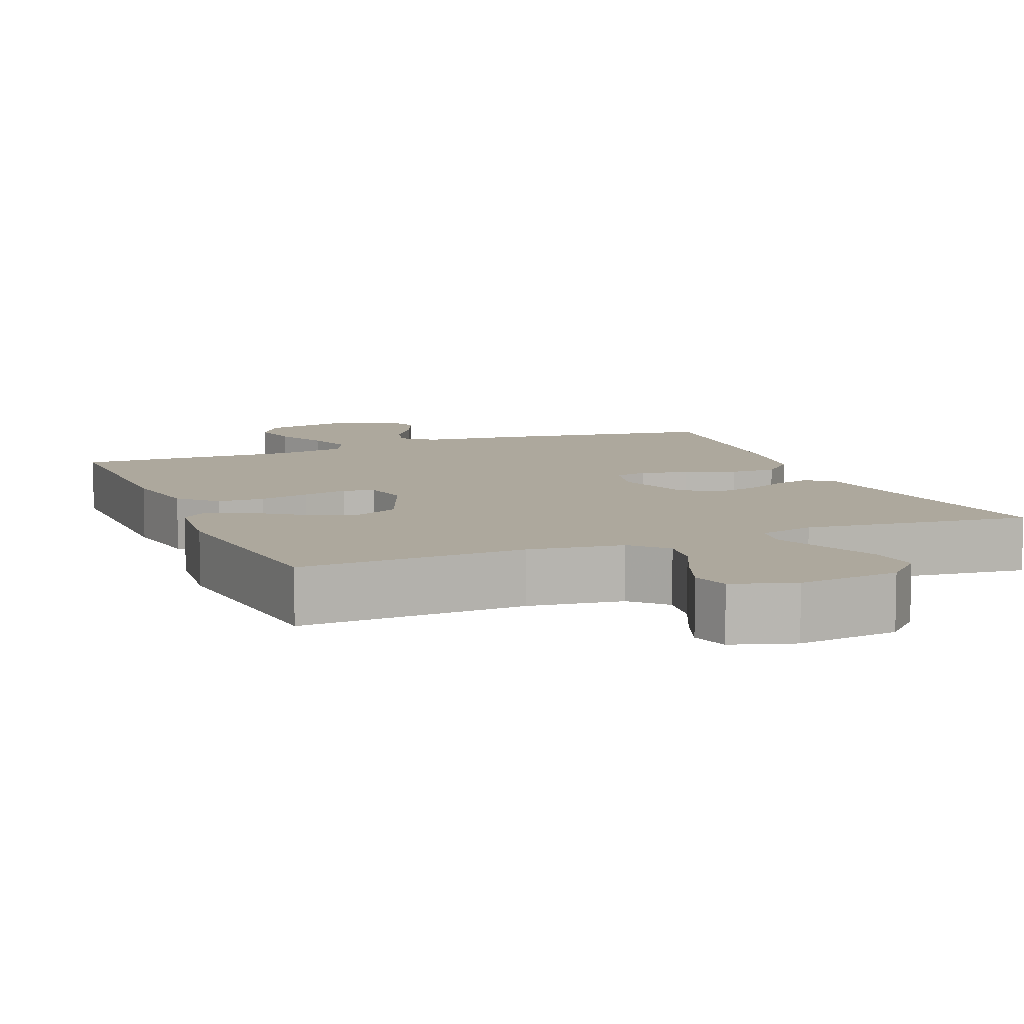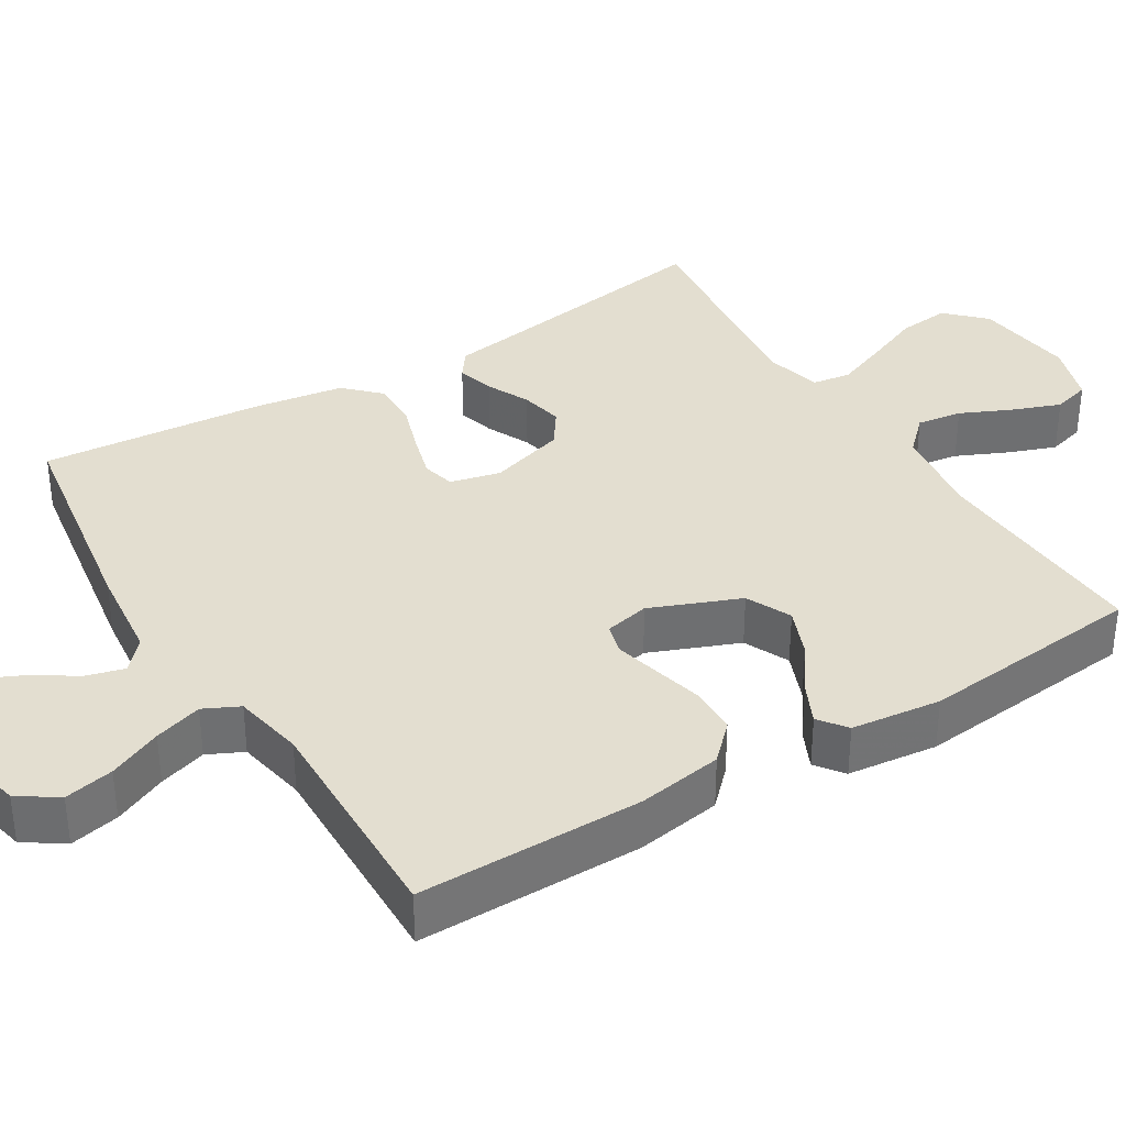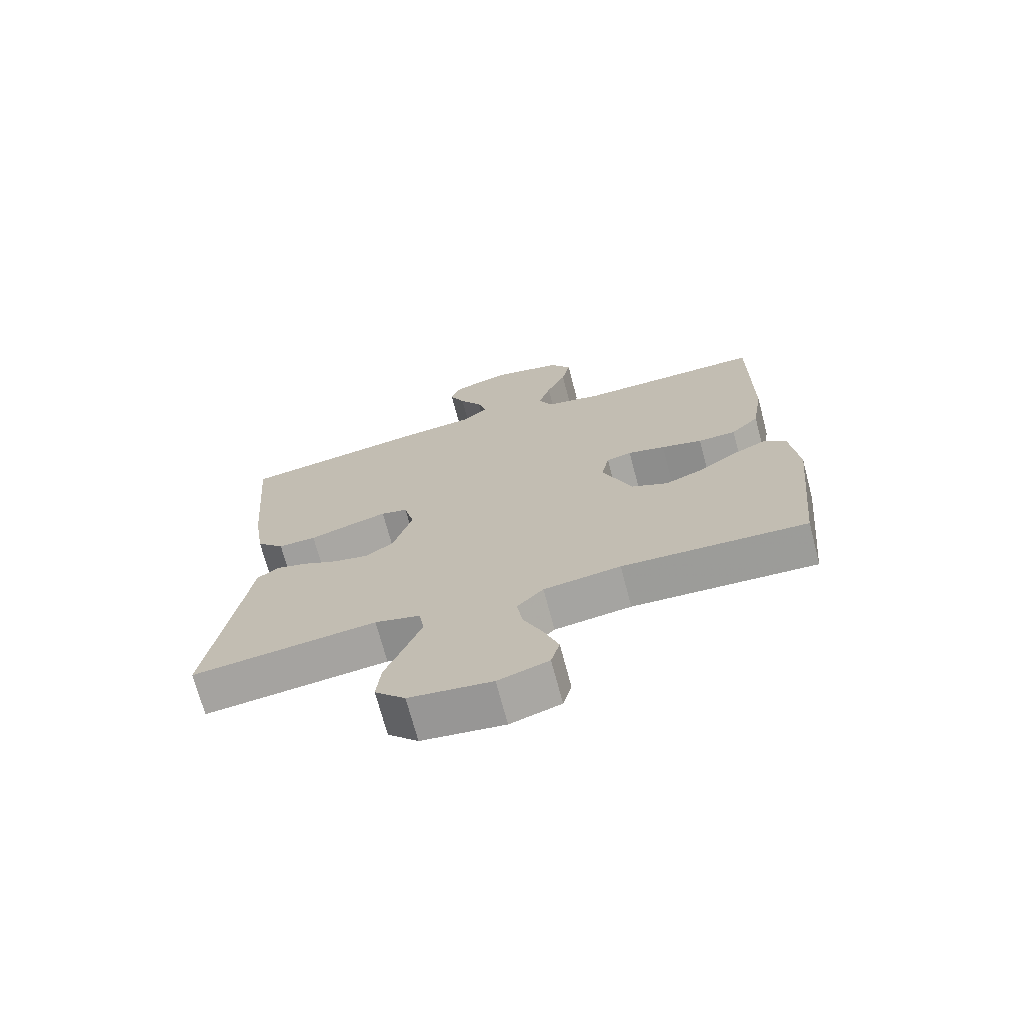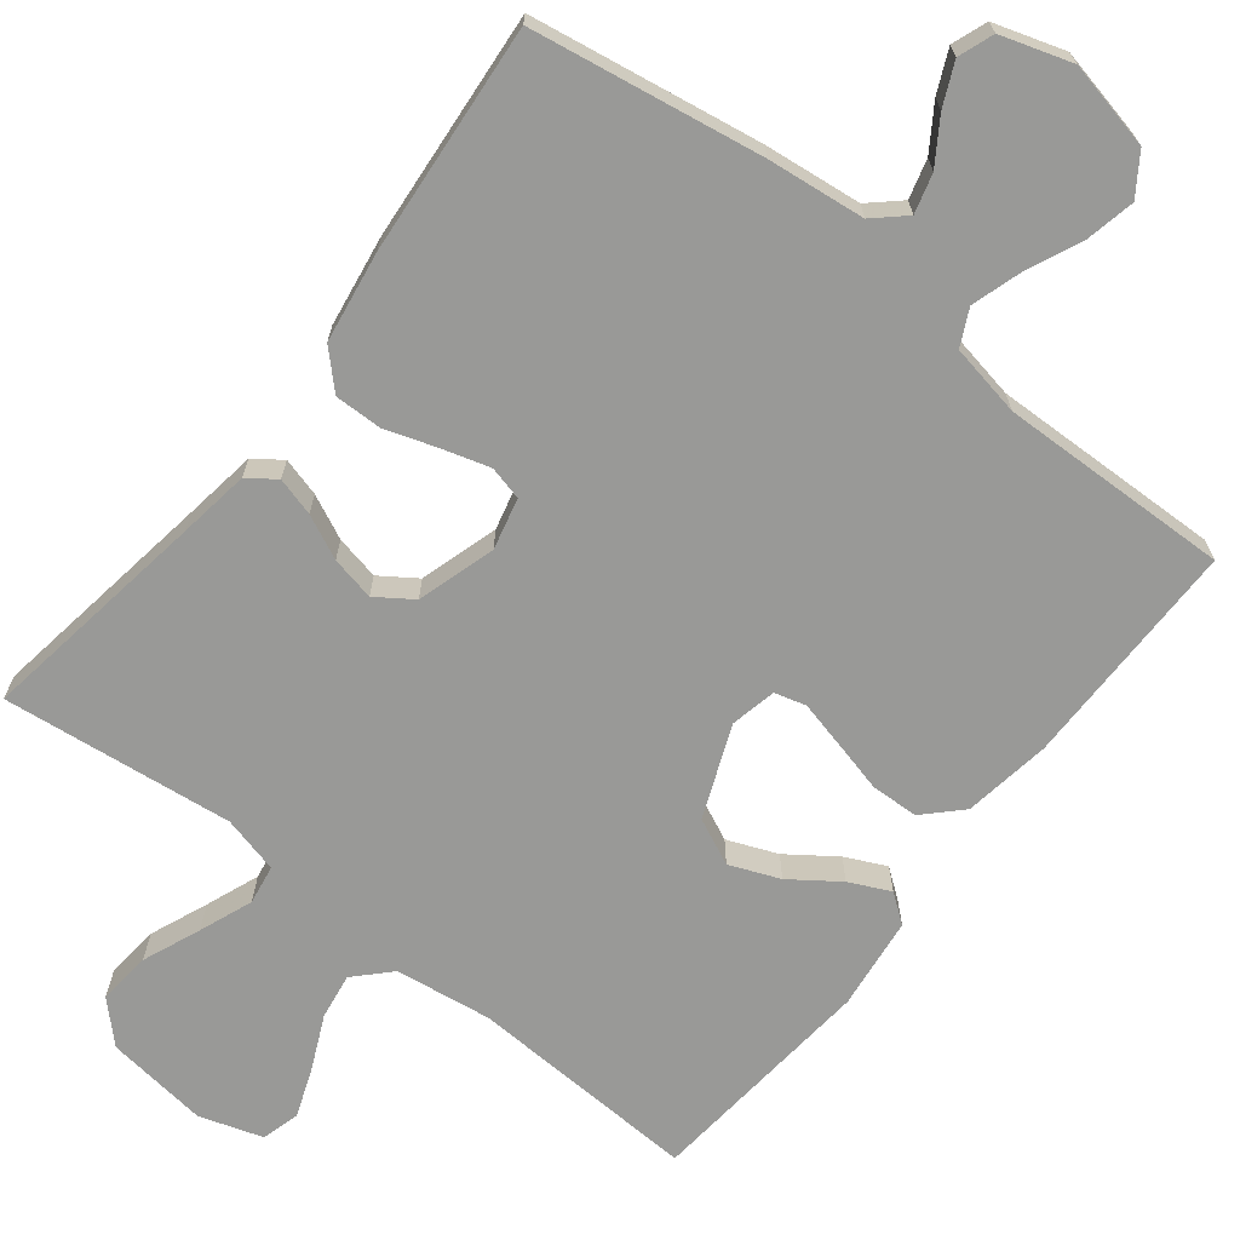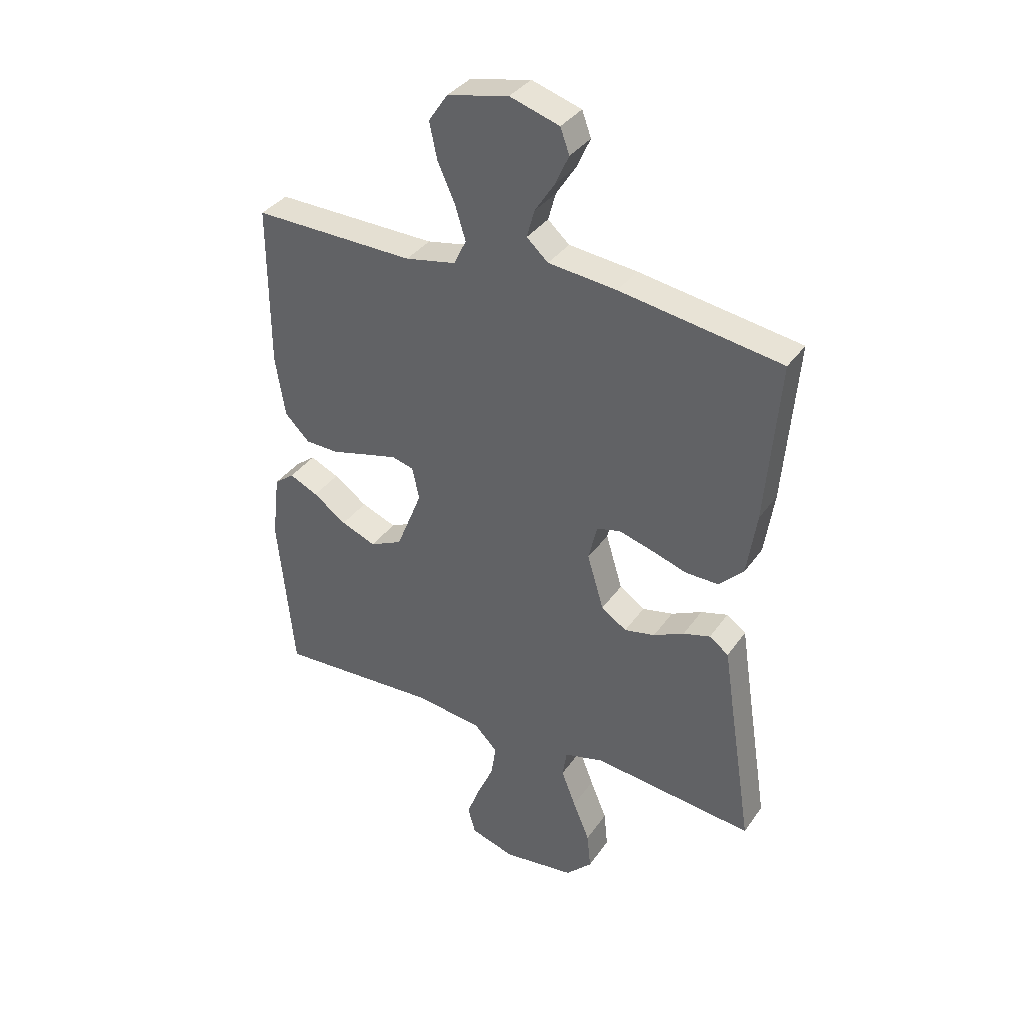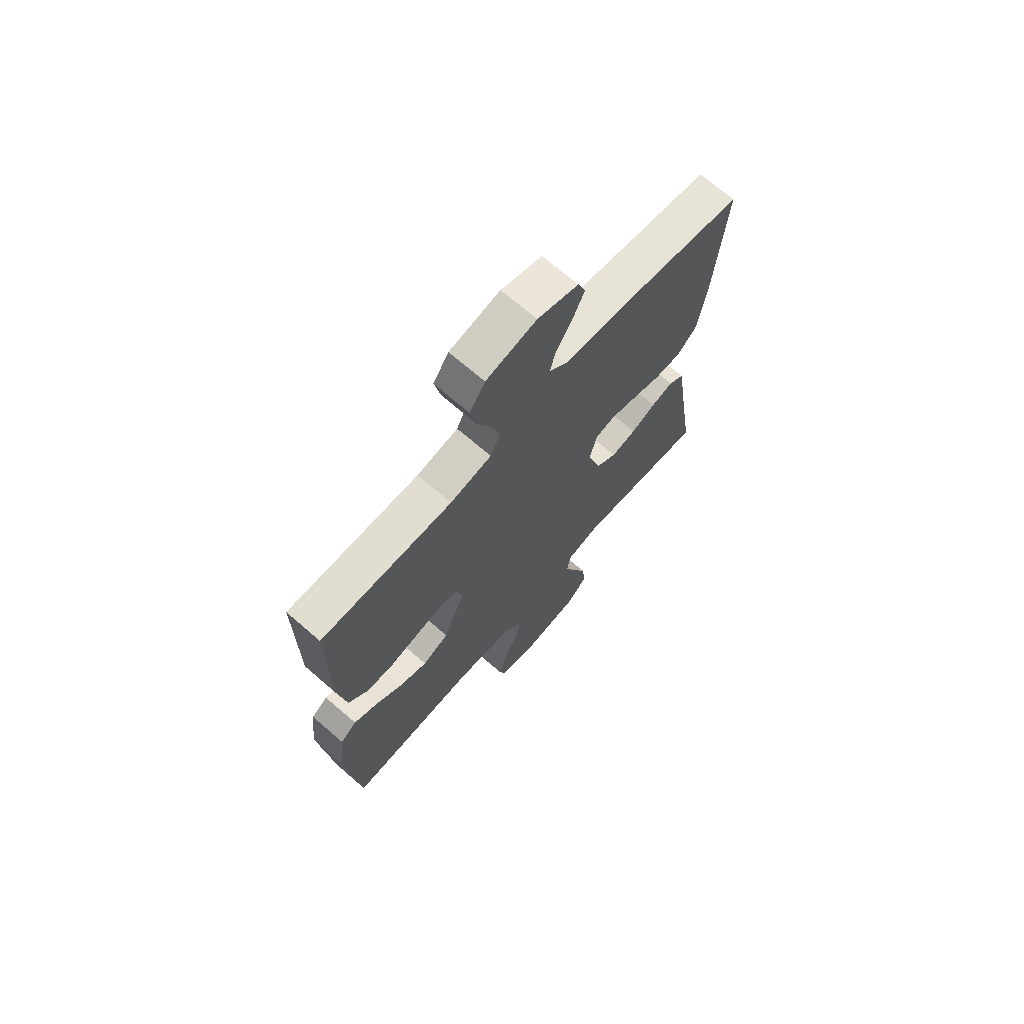
<metadata>
{"format":"obj","ext":"obj","renderer":"f3d","projection":"perspective","resolution":1024,"background":"white","views":[{"elev":8.7,"azim":157.7,"up":"+Y"},{"elev":35.8,"azim":58.5,"up":"+Y"},{"elev":-71.0,"azim":14.8,"up":"+Z"},{"elev":-68.8,"azim":-38.0,"up":"+Y"},{"elev":35.9,"azim":-149.6,"up":"+Z"},{"elev":69.7,"azim":130.9,"up":"+Z"}]}
</metadata>
<code>
v 0.5 0.07 -0.5
v 0.2 0.07 -0.486
v 0.075 0.07 -0.503
v 0.032 0.07 -0.547
v 0.041 0.07 -0.607
v 0.072 0.07 -0.675
v 0.096 0.07 -0.739
v 0.082 0.07 -0.789
v 0 0.07 -0.815
v -0.134 0.07 -0.798
v -0.183 0.07 -0.749
v -0.176 0.07 -0.68
v -0.145 0.07 -0.605
v -0.118 0.07 -0.536
v -0.126 0.07 -0.485
v -0.2 0.07 -0.466
v -0.5 0.07 -0.5
v -0.453 0.07 -0.2
v -0.439 0.07 -0.107
v -0.403 0.07 -0.081
v -0.353 0.07 -0.095
v -0.296 0.07 -0.122
v -0.239 0.07 -0.134
v -0.192 0.07 -0.102
v -0.161 0.07 0
v -0.177 0.07 0.067
v -0.221 0.07 0.078
v -0.283 0.07 0.06
v -0.35 0.07 0.038
v -0.412 0.07 0.037
v -0.457 0.07 0.082
v -0.475 0.07 0.2
v -0.5 0.07 0.5
v -0.2 0.07 0.548
v -0.073 0.07 0.562
v -0.033 0.07 0.598
v -0.047 0.07 0.649
v -0.084 0.07 0.706
v -0.109 0.07 0.761
v -0.092 0.07 0.807
v 0 0.07 0.836
v 0.114 0.07 0.811
v 0.149 0.07 0.759
v 0.135 0.07 0.693
v 0.103 0.07 0.622
v 0.083 0.07 0.558
v 0.106 0.07 0.511
v 0.2 0.07 0.493
v 0.5 0.07 0.5
v 0.499 0.07 0.2
v 0.481 0.07 0.087
v 0.435 0.07 0.041
v 0.373 0.07 0.039
v 0.306 0.07 0.056
v 0.245 0.07 0.071
v 0.204 0.07 0.06
v 0.191 0.07 0
v 0.239 0.07 -0.119
v 0.299 0.07 -0.147
v 0.364 0.07 -0.121
v 0.426 0.07 -0.077
v 0.479 0.07 -0.052
v 0.516 0.07 -0.08
v 0.53 0.07 -0.2
v 0.5 0 -0.5
v 0.2 0 -0.486
v 0.075 0 -0.503
v 0.032 0 -0.547
v 0.041 0 -0.607
v 0.072 0 -0.675
v 0.096 0 -0.739
v 0.082 0 -0.789
v 0 0 -0.815
v -0.134 0 -0.798
v -0.183 0 -0.749
v -0.176 0 -0.68
v -0.145 0 -0.605
v -0.118 0 -0.536
v -0.126 0 -0.485
v -0.2 0 -0.466
v -0.5 0 -0.5
v -0.453 0 -0.2
v -0.439 0 -0.107
v -0.403 0 -0.081
v -0.353 0 -0.095
v -0.296 0 -0.122
v -0.239 0 -0.134
v -0.192 0 -0.102
v -0.161 0 0
v -0.177 0 0.067
v -0.221 0 0.078
v -0.283 0 0.06
v -0.35 0 0.038
v -0.412 0 0.037
v -0.457 0 0.082
v -0.475 0 0.2
v -0.5 0 0.5
v -0.2 0 0.548
v -0.073 0 0.562
v -0.033 0 0.598
v -0.047 0 0.649
v -0.084 0 0.706
v -0.109 0 0.761
v -0.092 0 0.807
v 0 0 0.836
v 0.114 0 0.811
v 0.149 0 0.759
v 0.135 0 0.693
v 0.103 0 0.622
v 0.083 0 0.558
v 0.106 0 0.511
v 0.2 0 0.493
v 0.5 0 0.5
v 0.499 0 0.2
v 0.481 0 0.087
v 0.435 0 0.041
v 0.373 0 0.039
v 0.306 0 0.056
v 0.245 0 0.071
v 0.204 0 0.06
v 0.191 0 0
v 0.239 0 -0.119
v 0.299 0 -0.147
v 0.364 0 -0.121
v 0.426 0 -0.077
v 0.479 0 -0.052
v 0.516 0 -0.08
v 0.53 0 -0.2
f 64 1 2
f 63 64 2
f 62 63 2
f 61 62 2
f 60 61 2
f 59 60 2 3
f 58 59 3 4
f 57 58 4
f 56 57 4
f 52 53 54
f 51 52 54
f 50 51 54
f 49 50 54
f 48 49 54
f 47 48 54 55
f 46 47 55 56
f 43 44 45
f 42 43 45
f 41 42 45
f 40 41 45
f 39 40 45
f 38 39 45
f 37 38 45
f 36 37 45 46
f 46 56 4
f 36 46 4
f 35 36 4
f 33 34 35
f 32 33 35
f 31 32 35
f 30 31 35
f 29 30 35
f 28 29 35
f 20 21 22
f 19 20 22
f 18 19 22
f 18 22 23
f 17 18 23
f 16 17 23
f 15 16 23 24
f 11 12 13
f 10 11 13
f 9 10 13
f 8 9 13
f 7 8 13
f 6 7 13
f 5 6 13
f 4 5 13 14
f 35 4 14 15
f 27 28 35
f 26 27 35
f 25 26 35
f 15 24 25
f 15 25 35
f 66 65 128
f 66 128 127
f 66 127 126
f 66 126 125
f 66 125 124
f 67 66 124 123
f 68 67 123 122
f 68 122 121
f 68 121 120
f 118 117 116
f 118 116 115
f 118 115 114
f 118 114 113
f 118 113 112
f 119 118 112 111
f 120 119 111 110
f 109 108 107
f 109 107 106
f 109 106 105
f 109 105 104
f 109 104 103
f 109 103 102
f 109 102 101
f 110 109 101 100
f 68 120 110
f 68 110 100
f 68 100 99
f 99 98 97
f 99 97 96
f 99 96 95
f 99 95 94
f 99 94 93
f 99 93 92
f 86 85 84
f 86 84 83
f 86 83 82
f 87 86 82
f 87 82 81
f 87 81 80
f 88 87 80 79
f 77 76 75
f 77 75 74
f 77 74 73
f 77 73 72
f 77 72 71
f 77 71 70
f 77 70 69
f 78 77 69 68
f 79 78 68 99
f 99 92 91
f 99 91 90
f 99 90 89
f 89 88 79
f 99 89 79
f 1 65 66 2
f 2 66 67 3
f 3 67 68 4
f 4 68 69 5
f 5 69 70 6
f 6 70 71 7
f 7 71 72 8
f 8 72 73 9
f 9 73 74 10
f 10 74 75 11
f 11 75 76 12
f 12 76 77 13
f 13 77 78 14
f 14 78 79 15
f 15 79 80 16
f 16 80 81 17
f 17 81 82 18
f 18 82 83 19
f 19 83 84 20
f 20 84 85 21
f 21 85 86 22
f 22 86 87 23
f 23 87 88 24
f 24 88 89 25
f 25 89 90 26
f 26 90 91 27
f 27 91 92 28
f 28 92 93 29
f 29 93 94 30
f 30 94 95 31
f 31 95 96 32
f 32 96 97 33
f 33 97 98 34
f 34 98 99 35
f 35 99 100 36
f 36 100 101 37
f 37 101 102 38
f 38 102 103 39
f 39 103 104 40
f 40 104 105 41
f 41 105 106 42
f 42 106 107 43
f 43 107 108 44
f 44 108 109 45
f 45 109 110 46
f 46 110 111 47
f 47 111 112 48
f 48 112 113 49
f 49 113 114 50
f 50 114 115 51
f 51 115 116 52
f 52 116 117 53
f 53 117 118 54
f 54 118 119 55
f 55 119 120 56
f 56 120 121 57
f 57 121 122 58
f 58 122 123 59
f 59 123 124 60
f 60 124 125 61
f 61 125 126 62
f 62 126 127 63
f 63 127 128 64
f 64 128 65 1

</code>
